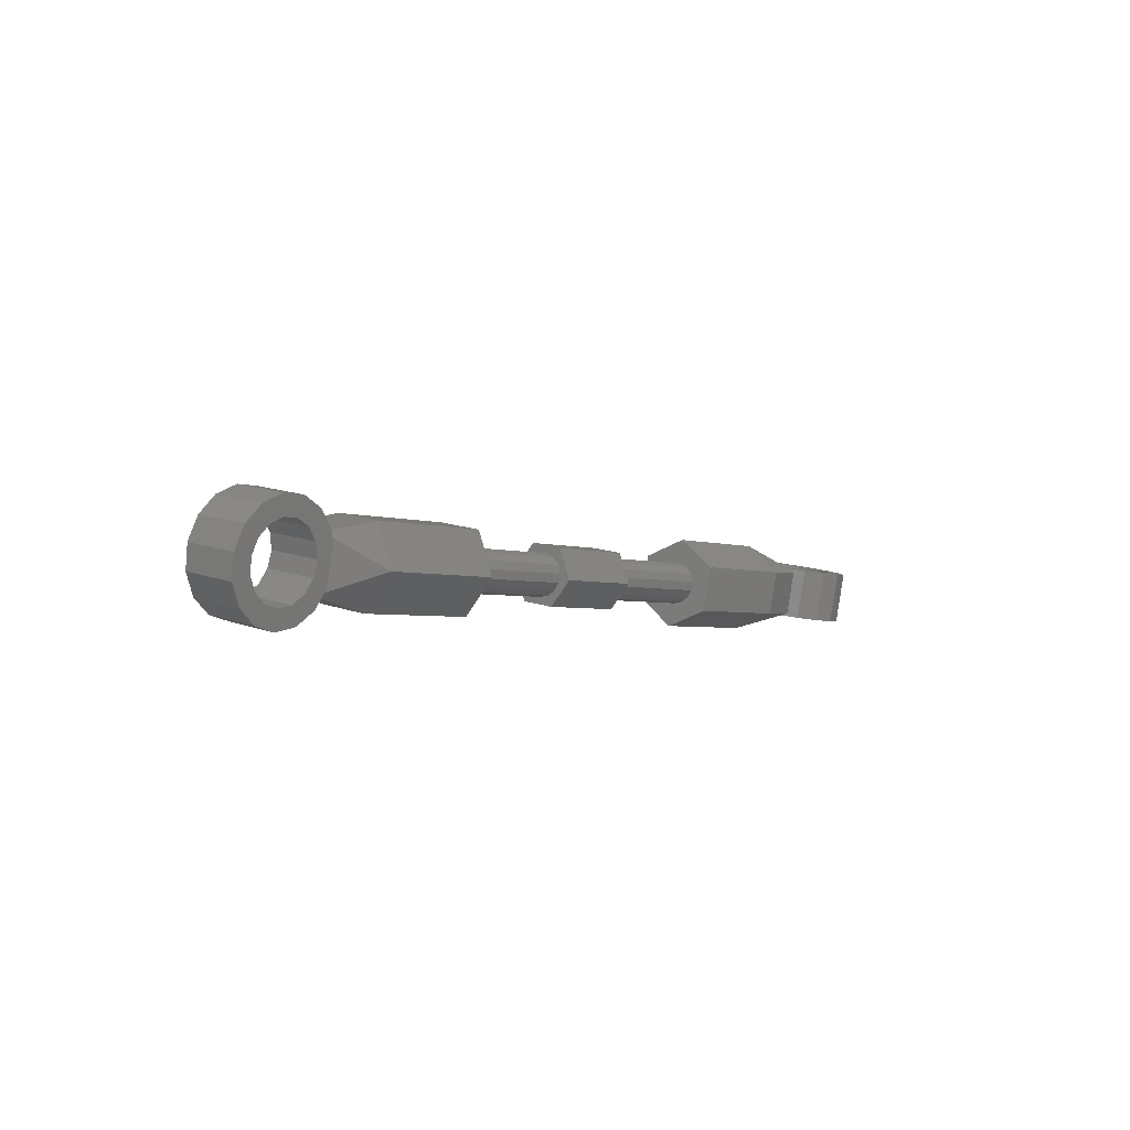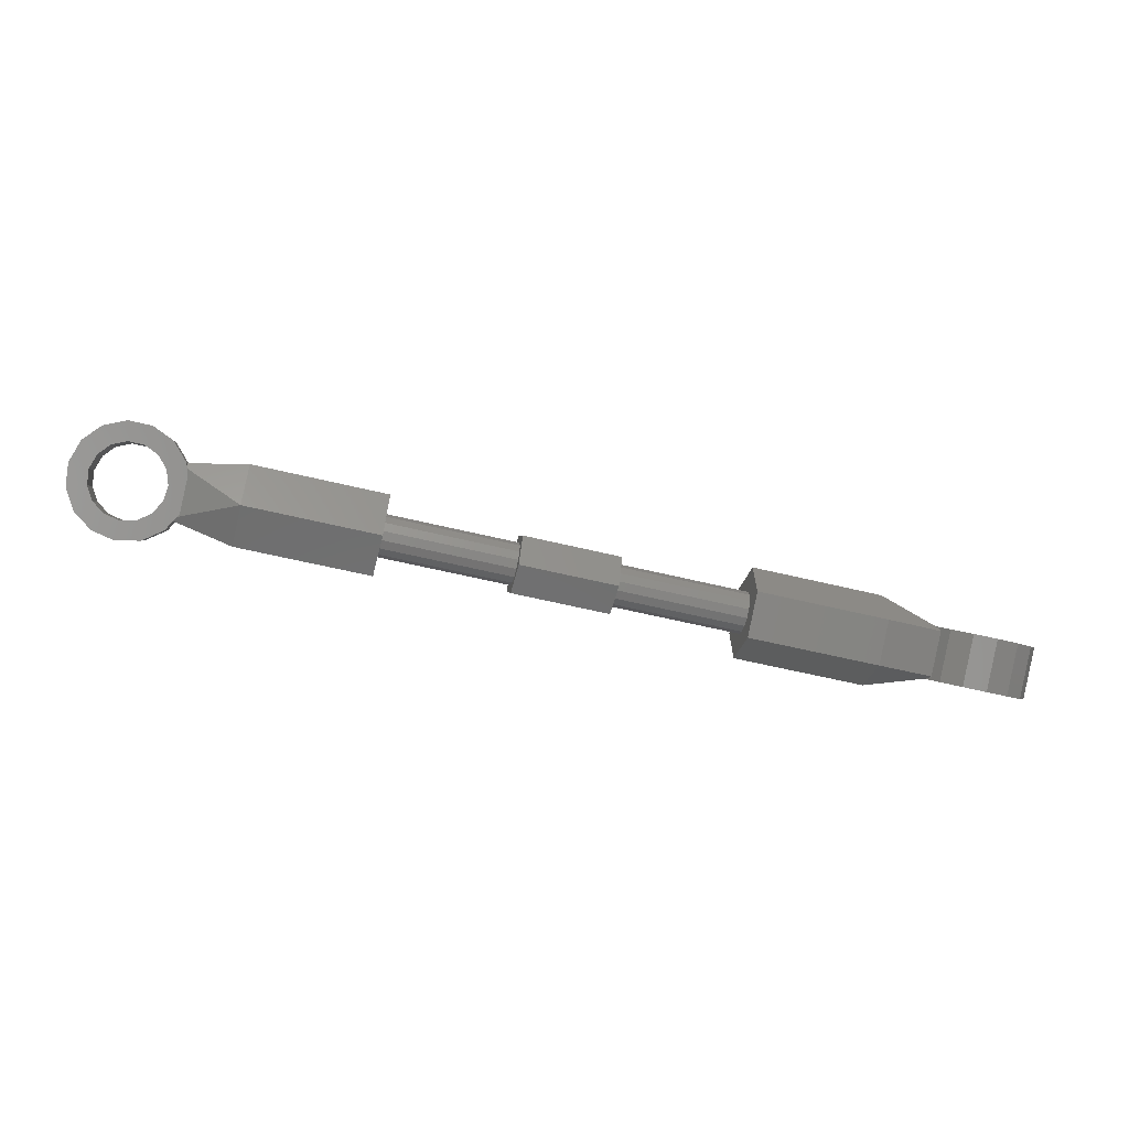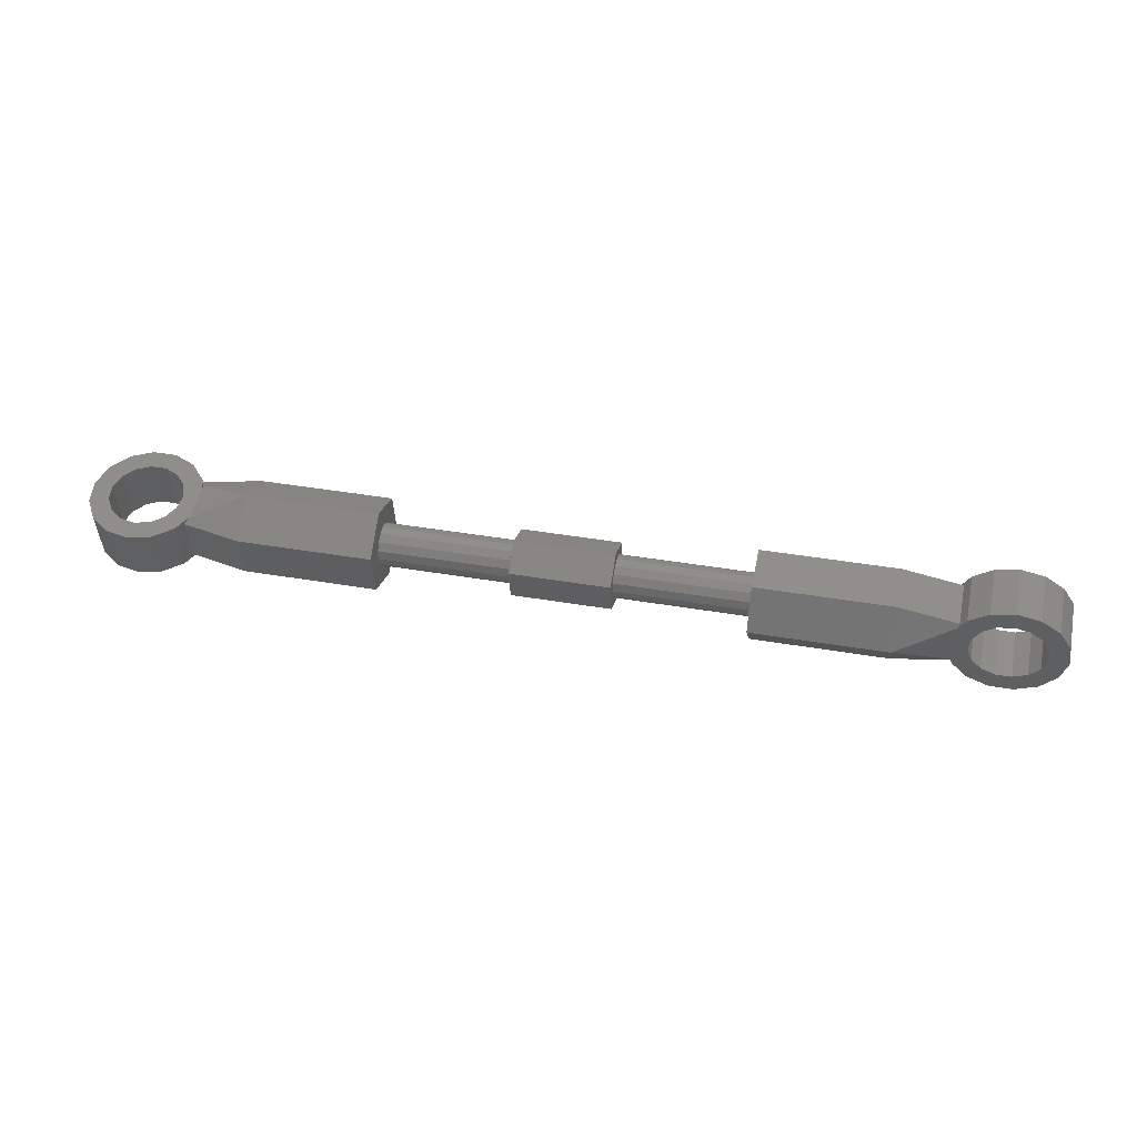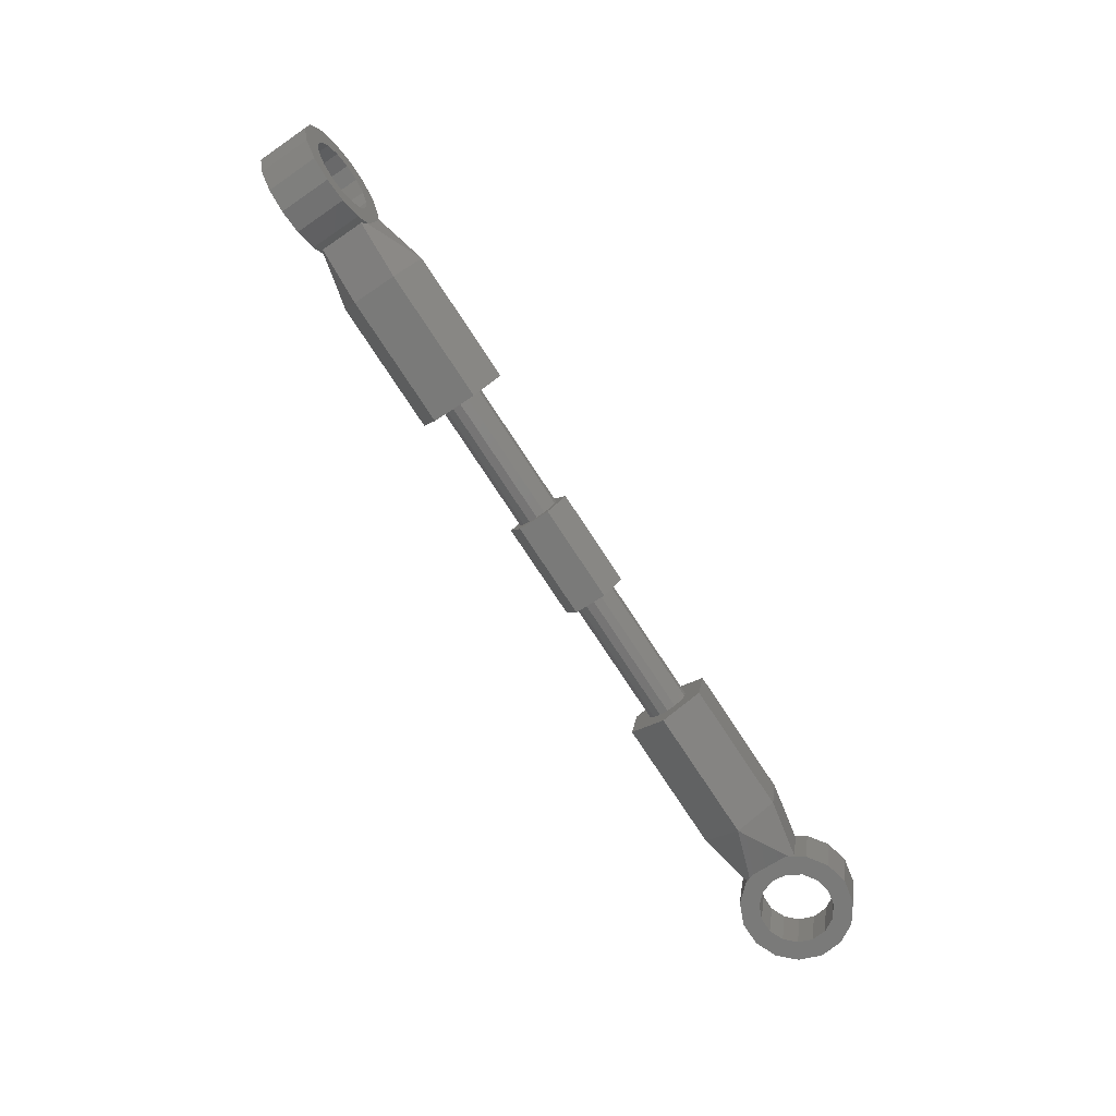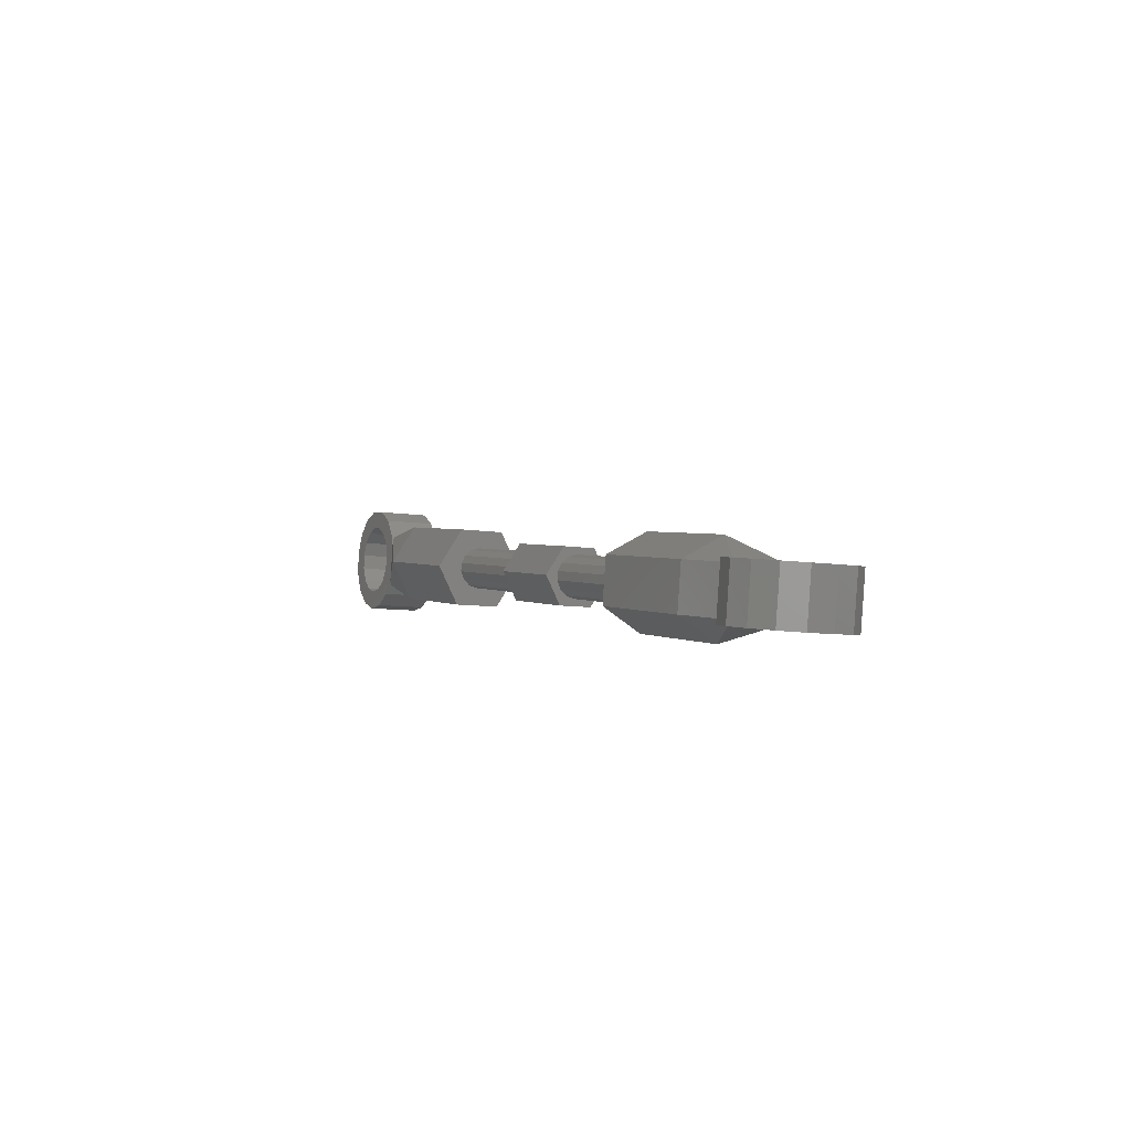
<metadata>
{"format":"stl","ext":"stl","renderer":"f3d","projection":"perspective","resolution":1024,"background":"white","views":[{"elev":11.9,"azim":-44.4,"up":"+Z"},{"elev":-0.6,"azim":-0.3,"up":"+Z"},{"elev":-40.8,"azim":10.1,"up":"+Z"},{"elev":-66.0,"azim":-47.3,"up":"+Z"},{"elev":-11.1,"azim":71.4,"up":"+Z"}]}
</metadata>
<code>
# stl→obj: 239 verts, 502 faces
v 63.87 -53.08 -26.56
v 54.93 -54.51 -24.03
v 64.02 -53.21 -25.96
v 54.79 -54.38 -24.63
v 79.73 -50.8 -29.93
v 70.8 -52.23 -27.4
v 79.88 -50.93 -29.33
v 70.65 -52.1 -28
v 64.21 -56.02 -26.95
v 55.19 -57.32 -24.71
v 55.13 -57.32 -25.02
v 64.34 -56.02 -26.34
v 55.26 -57.32 -24.41
v 70.99 -55.04 -28.39
v 80.2 -53.74 -29.71
v 71.12 -55.04 -27.78
v 80.07 -53.74 -30.32
v 64.06 -55.76 -27.5
v 54.98 -57.07 -25.57
v 79.92 -53.48 -30.87
v 70.84 -54.79 -28.94
v 55.33 -56.02 -23.21
v 64.45 -55.3 -25.35
v 64.41 -54.72 -25.14
v 55.37 -56.61 -23.42
v 71.19 -53.74 -26.59
v 80.31 -53.03 -28.72
v 80.27 -52.44 -28.52
v 71.23 -54.33 -26.79
v 64.42 -55.76 -25.77
v 55.34 -57.07 -23.84
v 80.28 -53.48 -29.14
v 71.2 -54.79 -27.21
v 64.17 -53.57 -25.48
v 55.23 -55.41 -23.26
v 64.31 -54.1 -25.19
v 55.09 -54.87 -23.55
v 80.03 -51.29 -28.85
v 71.09 -53.13 -26.63
v 80.17 -51.82 -28.56
v 70.95 -52.59 -26.92
v 70.54 -52.23 -28.6
v 79.62 -50.93 -30.53
v 54.68 -54.51 -25.23
v 63.76 -53.21 -27.16
v 79.61 -51 -30.63
v 80.26 -53.56 -29.31
v 70.69 -54.33 -29.33
v 79.65 -52.44 -31.43
v 79.77 -53.03 -31.26
v 70.57 -53.74 -29.5
v 54.83 -56.61 -25.96
v 63.79 -54.72 -28.06
v 63.91 -55.3 -27.89
v 54.71 -56.02 -26.13
v 54.63 -54.87 -25.73
v 63.72 -54.1 -27.98
v 54.63 -55.41 -26.05
v 63.71 -53.57 -27.66
v 70.49 -52.59 -29.1
v 79.58 -51.82 -31.35
v 70.5 -53.13 -29.42
v 79.57 -51.29 -31.03
v 63.5 -53.42 -28.52
v 70.6 -54.73 -30.03
v 63.82 -55.71 -28.59
v 70.28 -52.44 -29.96
v 70.54 -51.3 -27.97
v 64.33 -53.42 -24.61
v 71.11 -52.44 -26.05
v 63.76 -52.28 -26.53
v 71.43 -54.73 -26.12
v 71.17 -55.87 -28.11
v 64.39 -56.85 -26.67
v 64.65 -55.71 -24.68
v 35.94 -56.6 -24.35
v 37.95 -60.09 -25.14
v 36.45 -60.32 -24.46
v 37.44 -56.38 -25.03
v 38.28 -56.49 -17.12
v 40.4 -59.97 -17.57
v 39.89 -56.26 -17.46
v 38.79 -60.21 -17.23
v 35.02 -60.64 -20
v 34.33 -56.91 -21.54
v 34.84 -60.62 -21.65
v 34.51 -56.93 -19.89
v 35.35 -60.5 -23.23
v 34.84 -56.79 -23.12
v 35.84 -60.57 -18.55
v 35.33 -56.86 -18.45
v 36.67 -56.7 -17.47
v 37.18 -60.42 -17.57
v 39.09 -56.15 -25.02
v 39.6 -59.86 -25.13
v 41.73 -59.76 -18.54
v 41.22 -56.05 -18.43
v 38.28 -56.45 -18.49
v 39.33 -56.3 -18.72
v 37.22 -56.59 -18.72
v 40.21 -56.16 -19.36
v 42.04 -55.89 -19.87
v 40.75 -56.06 -20.3
v 42.13 -55.86 -20.69
v 40.86 -56.01 -21.38
v 41.59 -55.86 -23.23
v 40.52 -56.03 -22.42
v 39.8 -56.1 -23.23
v 40.59 -55.96 -24.34
v 38.81 -56.23 -23.68
v 36.34 -56.69 -19.36
v 35.8 -56.74 -20.31
v 35.69 -56.72 -21.39
v 36.02 -56.65 -22.43
v 36.74 -56.52 -23.24
v 37.73 -56.38 -23.68
v 41.4 -55.93 -23.45
v 41.18 -56.16 -23.73
v 41.59 -59.09 -23.82
v 41.11 -59.68 -24.45
v 41.62 -59.36 -23.83
v 41.9 -59.54 -23.56
v 42.1 -59.57 -23.34
v 37.73 -60.3 -18.83
v 38.79 -60.17 -18.6
v 36.85 -60.41 -19.47
v 36.31 -60.45 -20.42
v 36.2 -60.44 -21.5
v 36.53 -60.36 -22.54
v 37.25 -60.24 -23.35
v 38.24 -60.09 -23.79
v 39.84 -60.01 -18.82
v 40.72 -59.87 -19.46
v 42.55 -59.61 -19.98
v 41.26 -59.77 -20.41
v 42.64 -59.57 -20.8
v 41.37 -59.73 -21.49
v 41.03 -59.74 -22.53
v 40.31 -59.82 -23.34
v 39.32 -59.94 -23.79
v 42.09 -55.93 -20.26
v 42.08 -56.15 -19.91
v 42.13 -56.49 -19.92
v 42.59 -59.54 -20.36
v 42.52 -59.35 -20
v 46.15 -55.59 -19.93
v 46.59 -58.79 -20.02
v 44.99 -55.59 -25.41
v 54.63 -57.47 -27.45
v 45.43 -58.79 -25.5
v 54.19 -54.27 -27.36
v 54.55 -52.67 -24.58
v 55.36 -54.27 -21.88
v 55.8 -57.47 -21.98
v 55.43 -59.07 -24.76
v 46.23 -60.39 -22.81
v 45.35 -53.99 -22.62
v 96.56 -53.88 -35.42
v 98.87 -53.31 -32.08
v 97.34 -53.88 -31.75
v 98.09 -53.31 -35.75
v 97.07 -45.93 -31.69
v 94.67 -46.16 -35.02
v 95.45 -46.16 -31.35
v 96.29 -45.93 -35.36
v 100.6 -50.61 -32.46
v 99.81 -48.95 -36.11
v 100.6 -48.95 -32.44
v 99.87 -50.61 -36.12
v 99.26 -52.15 -35.99
v 100 -52.15 -32.33
v 99.1 -47.45 -35.96
v 99.88 -47.45 -32.29
v 97.85 -46.39 -35.7
v 98.63 -46.39 -32.03
v 94.93 -53.76 -35.08
v 95.71 -53.76 -31.41
v 93.3 -47.04 -34.73
v 94.07 -47.04 -31.06
v 99.28 -49.28 -32.17
v 99.32 -50.37 -32.17
v 98.82 -48.3 -32.07
v 98 -47.6 -31.89
v 96.97 -47.3 -31.68
v 95.91 -47.45 -31.45
v 95.01 -48.03 -31.26
v 93.16 -48.42 -30.87
v 94.41 -48.93 -31.13
v 98.92 -51.39 -32.09
v 98.15 -52.14 -31.93
v 97.15 -52.52 -31.71
v 96.08 -52.44 -31.49
v 94.28 -52.98 -31.1
v 95.14 -51.93 -31.29
v 93.38 -51.8 -30.91
v 94.48 -51.07 -31.15
v 94.23 -50.01 -31.09
v 93.02 -49.23 -30.84
v 93.11 -52.32 -34.14
v 93.5 -52.98 -34.77
v 93.05 -52.32 -34.41
v 92.79 -52.03 -34.57
v 92.6 -51.8 -34.58
v 93.54 -52.03 -31
v 93.72 -52.32 -31.25
v 98.14 -51.39 -35.76
v 98.54 -50.37 -35.84
v 98.5 -49.28 -35.83
v 97.37 -52.14 -35.59
v 96.37 -52.52 -35.38
v 95.31 -52.44 -35.15
v 94.36 -51.93 -34.95
v 93.71 -51.07 -34.81
v 93.45 -50.01 -34.76
v 92.24 -49.23 -34.5
v 92.39 -48.42 -34.53
v 98.04 -48.3 -35.73
v 97.22 -47.6 -35.56
v 96.19 -47.3 -35.34
v 95.13 -47.45 -35.12
v 94.23 -48.03 -34.93
v 93.63 -48.93 -34.8
v 93.04 -48.45 -31.45
v 92.43 -48.45 -34.28
v 92.33 -48.8 -34.47
v 93.11 -48.45 -31.12
v 93.09 -48.8 -30.9
v 89.09 -48.19 -30.26
v 88.42 -48.19 -33.43
v 79.98 -55.06 -31.63
v 89.86 -53.73 -30.43
v 80.65 -55.06 -28.47
v 89.18 -53.73 -33.59
v 79.22 -49.51 -31.47
v 79.89 -49.51 -28.31
v 79.26 -52.28 -33.13
v 80.61 -52.28 -26.81
v 88.47 -50.96 -35.09
v 89.81 -50.96 -28.76
f 1 2 3
f 2 1 4
f 5 6 7
f 6 5 8
f 9 10 11
f 10 12 13
f 10 9 12
f 14 15 16
f 15 14 17
f 18 11 19
f 11 18 9
f 20 14 21
f 14 20 17
f 22 23 24
f 23 22 25
f 26 27 28
f 27 26 29
f 25 30 23
f 30 25 31
f 29 32 27
f 32 29 33
f 34 35 36
f 35 34 37
f 38 39 40
f 39 38 41
f 3 37 34
f 37 3 2
f 7 41 38
f 41 7 6
f 5 42 8
f 42 5 43
f 1 44 4
f 44 1 45
f 36 22 24
f 22 36 35
f 40 26 28
f 26 40 39
f 46 5 7
f 5 46 43
f 38 46 7
f 40 46 38
f 28 46 40
f 27 46 28
f 47 27 32
f 27 47 46
f 13 30 31
f 30 13 12
f 16 32 33
f 16 47 32
f 47 16 15
f 48 49 50
f 49 48 51
f 52 53 54
f 53 52 55
f 21 50 20
f 50 21 48
f 19 54 18
f 54 19 52
f 56 57 58
f 57 56 59
f 60 61 62
f 61 60 63
f 43 60 42
f 46 60 43
f 60 46 63
f 45 56 44
f 56 45 59
f 62 49 51
f 49 62 61
f 58 53 55
f 53 58 57
f 10 44 56
f 10 56 58
f 10 58 55
f 10 55 52
f 10 52 19
f 10 19 11
f 44 10 4
f 64 65 66
f 65 64 67
f 68 69 70
f 69 68 71
f 68 6 8
f 70 6 68
f 70 41 6
f 70 39 41
f 70 26 39
f 72 26 70
f 26 72 29
f 72 33 29
f 73 33 72
f 16 73 14
f 33 73 16
f 42 68 8
f 42 67 68
f 60 67 42
f 62 67 60
f 51 67 62
f 65 51 48
f 51 65 67
f 48 65 65
f 21 65 48
f 73 21 14
f 21 73 65
f 68 64 71
f 64 68 67
f 74 72 75
f 72 74 73
f 69 72 70
f 72 69 75
f 65 74 66
f 74 65 73
f 71 45 1
f 64 45 71
f 64 59 45
f 64 57 59
f 64 53 57
f 66 53 64
f 53 66 54
f 66 18 54
f 74 18 66
f 9 74 12
f 18 74 9
f 3 71 1
f 3 69 71
f 34 69 3
f 69 34 69
f 36 69 34
f 24 69 36
f 75 24 23
f 24 75 69
f 30 75 23
f 74 30 12
f 30 74 75
f 66 65 65
f 69 70 69
f 76 77 78
f 77 76 79
f 80 81 82
f 81 80 83
f 84 85 86
f 85 84 87
f 88 85 89
f 85 88 86
f 78 89 76
f 89 78 88
f 87 90 91
f 90 87 84
f 92 90 93
f 90 92 91
f 77 94 95
f 94 77 79
f 82 96 97
f 96 82 81
f 98 80 82
f 99 82 97
f 80 98 92
f 100 92 98
f 82 99 98
f 97 101 99
f 102 101 97
f 102 103 101
f 104 103 102
f 104 105 103
f 106 105 104
f 105 106 107
f 106 108 107
f 109 108 106
f 94 110 109
f 108 109 110
f 92 100 91
f 111 91 100
f 111 87 91
f 112 87 111
f 113 87 112
f 113 85 87
f 114 85 113
f 114 89 85
f 115 89 114
f 76 115 116
f 110 94 116
f 115 76 89
f 79 116 94
f 116 79 76
f 80 93 83
f 93 80 92
f 117 109 106
f 118 109 117
f 119 109 118
f 120 119 121
f 119 120 109
f 122 120 121
f 120 122 123
f 95 109 120
f 109 95 94
f 93 124 125
f 90 126 124
f 84 126 90
f 84 127 126
f 84 128 127
f 86 128 84
f 86 129 128
f 88 129 86
f 88 130 129
f 78 130 88
f 130 78 131
f 77 131 78
f 131 95 120
f 131 77 95
f 125 83 93
f 83 125 81
f 124 93 90
f 132 81 125
f 81 132 96
f 133 96 132
f 133 134 96
f 135 134 133
f 135 136 134
f 137 136 135
f 123 137 138
f 137 123 136
f 139 123 138
f 120 139 140
f 139 120 123
f 120 140 131
f 97 134 102
f 134 97 96
f 102 141 104
f 102 142 141
f 102 143 142
f 134 143 102
f 144 134 136
f 145 134 144
f 143 134 145
f 115 131 116
f 131 115 130
f 98 132 125
f 132 98 99
f 99 133 132
f 133 99 101
f 127 113 112
f 113 127 128
f 114 130 115
f 130 114 129
f 113 129 114
f 129 113 128
f 126 112 111
f 112 126 127
f 126 100 124
f 100 126 111
f 124 98 125
f 98 124 100
f 137 103 105
f 103 137 135
f 135 101 103
f 101 135 133
f 108 138 107
f 138 108 139
f 108 140 139
f 140 108 110
f 110 131 140
f 131 110 116
f 107 137 105
f 137 107 138
f 146 143 147
f 143 146 142
f 143 145 147
f 148 149 150
f 149 148 151
f 2 152 153
f 152 4 151
f 151 4 151
f 152 2 4
f 153 37 2
f 153 35 37
f 153 22 35
f 154 22 153
f 155 31 154
f 25 154 31
f 154 25 154
f 22 154 25
f 10 151 4
f 31 155 13
f 10 149 151
f 13 155 10
f 10 155 149
f 145 147 147
f 149 156 150
f 156 149 155
f 146 154 153
f 154 146 147
f 144 147 145
f 147 144 156
f 147 154 154
f 154 147 147
f 136 156 144
f 123 156 136
f 156 123 122
f 119 150 121
f 150 119 148
f 157 104 141
f 157 106 104
f 106 157 117
f 148 151 148
f 151 148 151
f 148 118 148
f 152 148 157
f 148 152 151
f 152 146 153
f 146 152 157
f 146 141 142
f 141 146 157
f 156 154 147
f 154 156 155
f 150 122 121
f 122 150 156
f 148 119 118
f 148 117 157
f 117 148 118
f 158 159 160
f 159 158 161
f 162 163 164
f 163 162 165
f 166 167 168
f 167 166 169
f 170 166 171
f 166 170 169
f 161 171 159
f 171 161 170
f 168 172 173
f 172 168 167
f 173 174 175
f 174 173 172
f 176 160 177
f 160 176 158
f 164 178 179
f 178 164 163
f 168 180 181
f 168 182 180
f 183 173 175
f 173 183 182
f 184 175 162
f 175 184 183
f 164 184 162
f 184 164 185
f 179 185 164
f 185 179 186
f 186 187 188
f 187 186 179
f 181 166 168
f 182 168 173
f 189 166 181
f 166 189 171
f 190 171 189
f 171 190 159
f 191 159 190
f 159 191 160
f 192 160 191
f 192 177 160
f 193 192 194
f 195 194 196
f 192 193 177
f 195 196 197
f 198 188 187
f 195 197 198
f 188 198 197
f 194 195 193
f 175 165 162
f 165 175 174
f 193 199 200
f 201 200 199
f 202 200 201
f 200 202 203
f 204 193 195
f 205 193 204
f 205 193 205
f 199 193 205
f 200 177 193
f 177 200 176
f 206 169 170
f 169 207 167
f 208 167 207
f 169 206 207
f 209 170 161
f 170 209 206
f 210 161 158
f 161 210 209
f 158 211 210
f 176 211 158
f 200 211 176
f 211 200 212
f 203 212 200
f 212 203 213
f 213 203 214
f 214 203 215
f 216 214 215
f 214 216 178
f 217 167 208
f 167 217 172
f 218 172 217
f 172 218 174
f 219 174 218
f 174 219 165
f 163 219 220
f 219 163 165
f 178 220 221
f 178 221 222
f 220 178 163
f 178 222 214
f 216 179 178
f 179 216 187
f 223 216 224
f 216 225 224
f 225 216 215
f 216 223 187
f 226 187 223
f 227 187 226
f 187 227 198
f 190 210 191
f 210 190 209
f 220 184 185
f 184 220 219
f 221 185 186
f 185 221 220
f 181 208 207
f 208 181 180
f 189 209 190
f 209 189 206
f 206 181 207
f 181 206 189
f 180 217 208
f 217 180 182
f 218 182 183
f 182 218 217
f 219 183 184
f 183 219 218
f 214 188 197
f 188 214 222
f 222 186 188
f 186 222 221
f 194 213 196
f 213 194 212
f 192 212 194
f 212 192 211
f 191 211 192
f 211 191 210
f 196 214 197
f 214 196 213
f 223 228 226
f 228 223 229
f 223 224 229
f 230 231 232
f 231 230 233
f 46 234 234
f 234 46 235
f 234 63 46
f 234 61 63
f 236 61 234
f 236 49 61
f 236 50 49
f 230 50 236
f 232 17 230
f 20 230 17
f 50 230 20
f 46 237 235
f 47 237 46
f 17 232 15
f 15 232 47
f 232 47 232
f 47 232 237
f 224 229 229
f 230 238 233
f 238 230 236
f 228 234 235
f 234 228 229
f 229 225 238
f 225 229 224
f 229 234 234
f 234 229 229
f 203 238 215
f 238 203 202
f 225 215 238
f 233 199 231
f 199 233 201
f 227 239 198
f 195 239 204
f 239 195 198
f 232 231 232
f 205 231 205
f 237 231 239
f 231 237 232
f 228 237 239
f 237 228 235
f 228 227 226
f 227 228 239
f 234 238 236
f 238 234 229
f 233 202 201
f 202 233 238
f 205 231 199
f 204 231 205
f 231 204 239

</code>
